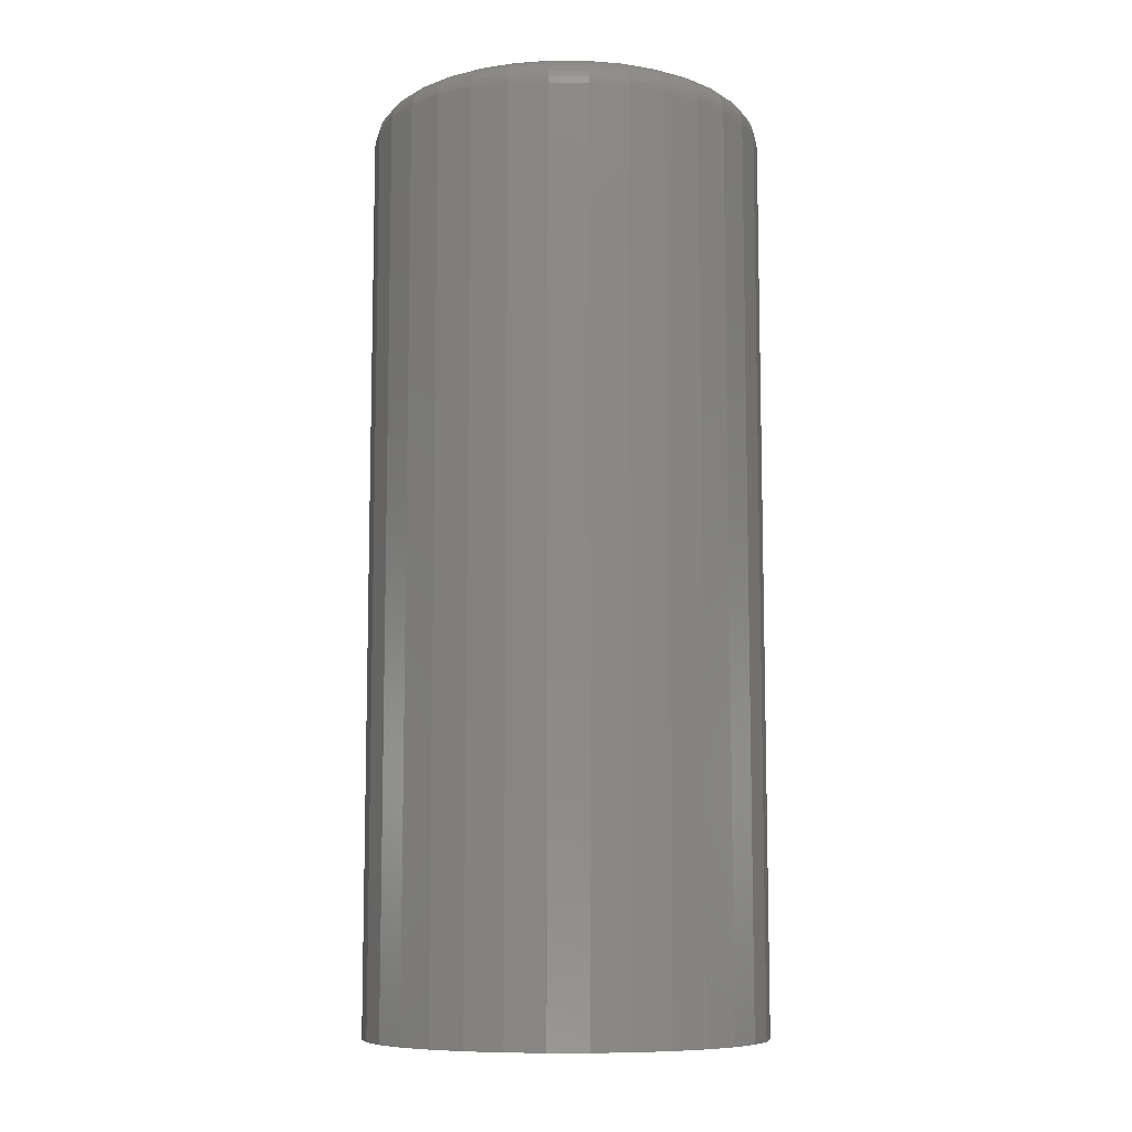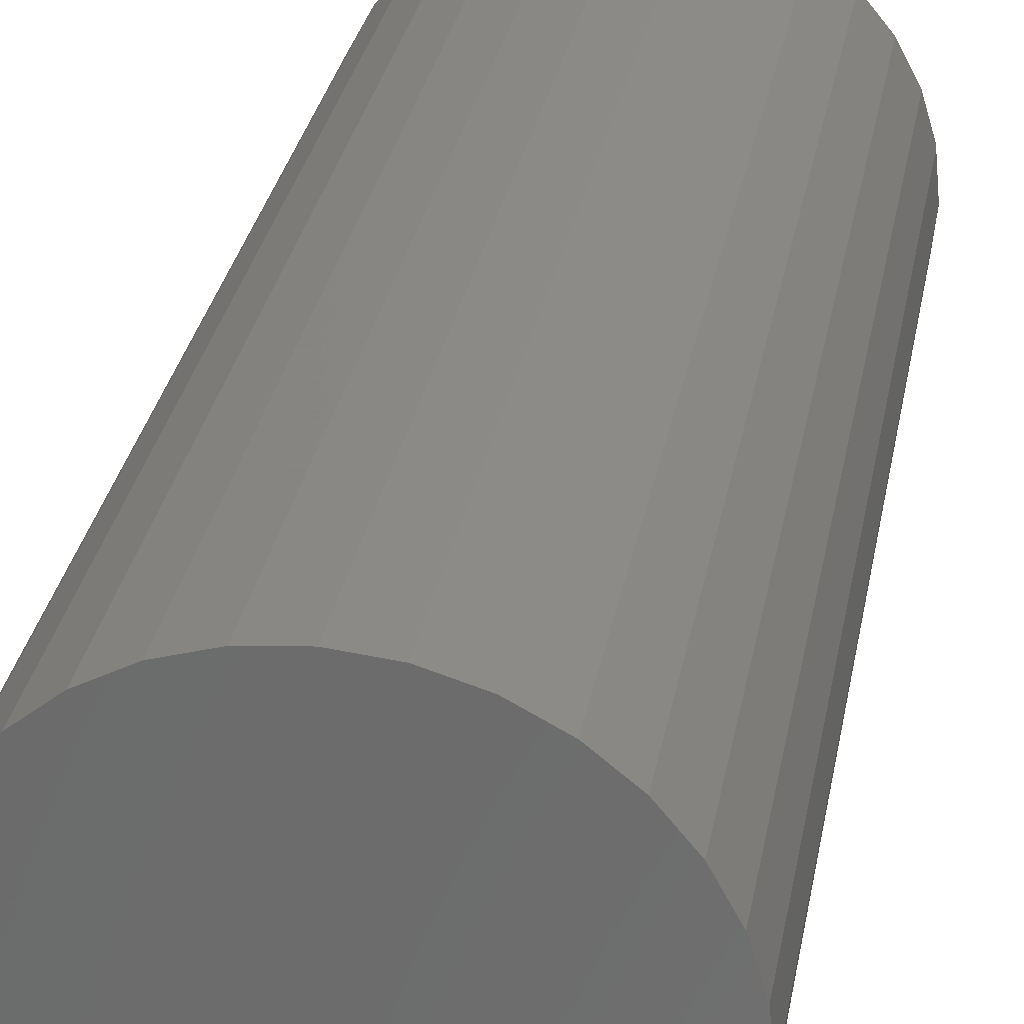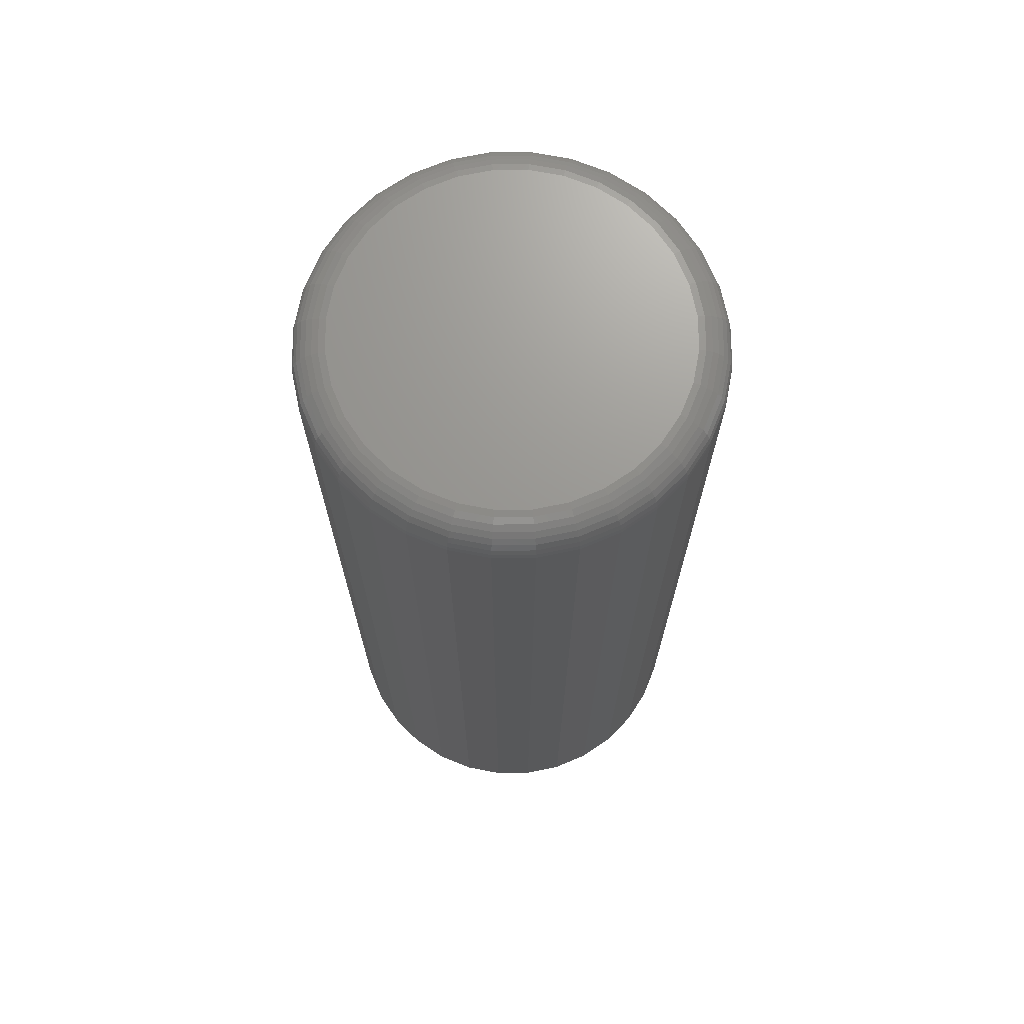
<metadata>
{"format":"stl","ext":"stl","renderer":"f3d","projection":"perspective","resolution":1024,"background":"white","views":[{"elev":-9.0,"azim":-51.3,"up":"+Y"},{"elev":29.8,"azim":10.0,"up":"+Z"},{"elev":70.3,"azim":27.7,"up":"+Y"}]}
</metadata>
<code>
# stl→obj: 320 verts, 636 faces
v -0.3868 0.4453 0.2607
v -0.3714 0.4453 0.2592
v -0.4023 0.4453 0.2592
v -0.4171 0.4453 0.2547
v -0.3566 0.4453 0.2547
v -0.4308 0.4453 0.2474
v -0.3429 0.4453 0.2474
v -0.4428 0.4453 0.2375
v -0.3309 0.4453 0.2375
v -0.3429 0.4453 0.1158
v -0.4308 0.4453 0.1158
v -0.3309 0.4453 0.1256
v -0.4171 0.4453 0.1085
v -0.3566 0.4453 0.1085
v -0.4023 0.4453 0.104
v -0.3714 0.4453 0.104
v -0.3868 0.4453 0.1025
v -0.4428 0.4453 0.1256
v -0.4526 0.4453 0.1376
v -0.3211 0.4453 0.1376
v -0.4599 0.4453 0.1513
v -0.3138 0.4453 0.1513
v -0.4644 0.4453 0.1661
v -0.3093 0.4453 0.1661
v -0.466 0.4453 0.1816
v -0.3077 0.4453 0.1816
v -0.4644 0.4453 0.197
v -0.3093 0.4453 0.197
v -0.4599 0.4453 0.2119
v -0.3138 0.4453 0.2119
v -0.4526 0.4453 0.2255
v -0.3211 0.4453 0.2255
v -0.2921 0.4297 0.1816
v -0.2921 3.827e-17 0.1816
v -0.2939 0.4297 0.1631
v -0.2939 3.807e-17 0.1631
v -0.2993 0.4297 0.1453
v -0.2993 3.747e-17 0.1453
v -0.3081 0.4297 0.1289
v -0.3081 3.65e-17 0.1289
v -0.3199 0.4297 0.1146
v -0.3199 3.519e-17 0.1146
v -0.3342 0.4297 0.1028
v -0.3342 3.36e-17 0.1028
v -0.3506 0.4297 0.09405
v -0.3506 3.178e-17 0.09405
v -0.3684 0.4297 0.08866
v -0.3684 2.981e-17 0.08866
v -0.3868 0.4297 0.08684
v -0.3868 2.776e-17 0.08684
v -0.4053 0.4297 0.08866
v -0.4053 2.57e-17 0.08866
v -0.4231 0.4297 0.09405
v -0.4231 2.373e-17 0.09405
v -0.4395 0.4297 0.1028
v -0.4395 2.191e-17 0.1028
v -0.4538 0.4297 0.1146
v -0.4538 2.032e-17 0.1146
v -0.4656 0.4297 0.1289
v -0.4656 1.901e-17 0.1289
v -0.4744 0.4297 0.1453
v -0.4744 1.804e-17 0.1453
v -0.4798 0.4297 0.1631
v -0.4798 1.744e-17 0.1631
v -0.4816 0.4297 0.1816
v -0.4816 1.724e-17 0.1816
v -0.4798 0.4297 0.2001
v -0.4798 1.744e-17 0.2001
v -0.4744 0.4297 0.2178
v -0.4744 1.804e-17 0.2178
v -0.4656 0.4297 0.2342
v -0.4656 1.901e-17 0.2342
v -0.4538 0.4297 0.2486
v -0.4538 2.032e-17 0.2486
v -0.4395 0.4297 0.2603
v -0.4395 2.191e-17 0.2603
v -0.4231 0.4297 0.2691
v -0.4231 2.373e-17 0.2691
v -0.4053 0.4297 0.2745
v -0.4053 2.57e-17 0.2745
v -0.3868 0.4297 0.2763
v -0.3868 2.776e-17 0.2763
v -0.3684 0.4297 0.2745
v -0.3684 2.981e-17 0.2745
v -0.3506 0.4297 0.2691
v -0.3506 3.178e-17 0.2691
v -0.3342 0.4297 0.2603
v -0.3342 3.36e-17 0.2603
v -0.3199 0.4297 0.2486
v -0.3199 3.519e-17 0.2486
v -0.3081 0.4297 0.2342
v -0.3081 3.65e-17 0.2342
v -0.2993 0.4297 0.2178
v -0.2993 3.747e-17 0.2178
v -0.2939 0.4297 0.2001
v -0.2939 3.807e-17 0.2001
v -0.4813 0.4327 0.1816
v -0.4795 0.4327 0.2
v -0.4804 0.4357 0.1816
v -0.4786 0.4357 0.1998
v -0.4789 0.4384 0.1816
v -0.4772 0.4384 0.1995
v -0.477 0.4407 0.1816
v -0.4753 0.4407 0.1992
v -0.4746 0.4427 0.1816
v -0.4729 0.4427 0.1987
v -0.4719 0.4441 0.1816
v -0.4703 0.4441 0.1982
v -0.469 0.445 0.1816
v -0.4674 0.445 0.1976
v -0.2942 0.4327 0.2
v -0.2924 0.4327 0.1816
v -0.2951 0.4357 0.1998
v -0.2933 0.4357 0.1816
v -0.2965 0.4384 0.1995
v -0.2947 0.4384 0.1816
v -0.2984 0.4407 0.1992
v -0.2967 0.4407 0.1816
v -0.3007 0.4427 0.1987
v -0.299 0.4427 0.1816
v -0.3034 0.4441 0.1982
v -0.3018 0.4441 0.1816
v -0.3063 0.445 0.1976
v -0.3047 0.445 0.1816
v -0.2996 0.4327 0.2177
v -0.3004 0.4357 0.2174
v -0.3017 0.4384 0.2168
v -0.3035 0.4407 0.2161
v -0.3057 0.4427 0.2152
v -0.3082 0.4441 0.2141
v -0.3109 0.445 0.213
v -0.3083 0.4327 0.234
v -0.3091 0.4357 0.2336
v -0.3103 0.4384 0.2327
v -0.3119 0.4407 0.2317
v -0.3138 0.4427 0.2304
v -0.3161 0.4441 0.2289
v -0.3185 0.445 0.2272
v -0.3201 0.4327 0.2484
v -0.3207 0.4357 0.2477
v -0.3217 0.4384 0.2467
v -0.3231 0.4407 0.2453
v -0.3248 0.4427 0.2437
v -0.3267 0.4441 0.2417
v -0.3287 0.445 0.2397
v -0.3344 0.4327 0.2601
v -0.3349 0.4357 0.2594
v -0.3357 0.4384 0.2582
v -0.3368 0.4407 0.2565
v -0.3381 0.4427 0.2546
v -0.3396 0.4441 0.2523
v -0.3412 0.445 0.2499
v -0.3507 0.4327 0.2688
v -0.351 0.4357 0.268
v -0.3516 0.4384 0.2667
v -0.3523 0.4407 0.2649
v -0.3532 0.4427 0.2627
v -0.3543 0.4441 0.2602
v -0.3554 0.445 0.2575
v -0.3684 0.4327 0.2742
v -0.3686 0.4357 0.2733
v -0.3689 0.4384 0.2719
v -0.3693 0.4407 0.27
v -0.3697 0.4427 0.2677
v -0.3702 0.4441 0.265
v -0.3708 0.445 0.2622
v -0.3868 0.4327 0.276
v -0.3868 0.4357 0.2751
v -0.3868 0.4384 0.2737
v -0.3868 0.4407 0.2717
v -0.3868 0.4427 0.2694
v -0.3868 0.4441 0.2667
v -0.3868 0.445 0.2637
v -0.4053 0.4327 0.2742
v -0.4051 0.4357 0.2733
v -0.4048 0.4384 0.2719
v -0.4044 0.4407 0.27
v -0.404 0.4427 0.2677
v -0.4034 0.4441 0.265
v -0.4029 0.445 0.2622
v -0.423 0.4327 0.2688
v -0.4226 0.4357 0.268
v -0.4221 0.4384 0.2667
v -0.4213 0.4407 0.2649
v -0.4204 0.4427 0.2627
v -0.4194 0.4441 0.2602
v -0.4183 0.445 0.2575
v -0.4393 0.4327 0.2601
v -0.4388 0.4357 0.2594
v -0.438 0.4384 0.2582
v -0.4369 0.4407 0.2565
v -0.4356 0.4427 0.2546
v -0.4341 0.4441 0.2523
v -0.4325 0.445 0.2499
v -0.4536 0.4327 0.2484
v -0.453 0.4357 0.2477
v -0.452 0.4384 0.2467
v -0.4506 0.4407 0.2453
v -0.4489 0.4427 0.2437
v -0.447 0.4441 0.2417
v -0.4449 0.445 0.2397
v -0.4654 0.4327 0.234
v -0.4646 0.4357 0.2336
v -0.4634 0.4384 0.2327
v -0.4618 0.4407 0.2317
v -0.4598 0.4427 0.2304
v -0.4576 0.4441 0.2289
v -0.4552 0.445 0.2272
v -0.4741 0.4327 0.2177
v -0.4733 0.4357 0.2174
v -0.4719 0.4384 0.2168
v -0.4701 0.4407 0.2161
v -0.468 0.4427 0.2152
v -0.4655 0.4441 0.2141
v -0.4627 0.445 0.213
v -0.2942 0.4327 0.1632
v -0.2951 0.4357 0.1633
v -0.2965 0.4384 0.1636
v -0.2984 0.4407 0.164
v -0.3007 0.4427 0.1645
v -0.3034 0.4441 0.165
v -0.3063 0.445 0.1656
v -0.4795 0.4327 0.1632
v -0.4786 0.4357 0.1633
v -0.4772 0.4384 0.1636
v -0.4753 0.4407 0.164
v -0.4729 0.4427 0.1645
v -0.4703 0.4441 0.165
v -0.4674 0.445 0.1656
v -0.4741 0.4327 0.1454
v -0.4733 0.4357 0.1458
v -0.4719 0.4384 0.1463
v -0.4701 0.4407 0.1471
v -0.468 0.4427 0.148
v -0.4655 0.4441 0.149
v -0.4627 0.445 0.1501
v -0.4654 0.4327 0.1291
v -0.4646 0.4357 0.1296
v -0.4634 0.4384 0.1304
v -0.4618 0.4407 0.1315
v -0.4598 0.4427 0.1328
v -0.4576 0.4441 0.1343
v -0.4552 0.445 0.1359
v -0.4536 0.4327 0.1148
v -0.453 0.4357 0.1154
v -0.452 0.4384 0.1165
v -0.4506 0.4407 0.1178
v -0.4489 0.4427 0.1195
v -0.447 0.4441 0.1214
v -0.4449 0.445 0.1235
v -0.4393 0.4327 0.1031
v -0.4388 0.4357 0.1038
v -0.438 0.4384 0.105
v -0.4369 0.4407 0.1066
v -0.4356 0.4427 0.1086
v -0.4341 0.4441 0.1108
v -0.4325 0.445 0.1133
v -0.423 0.4327 0.09433
v -0.4226 0.4357 0.09515
v -0.4221 0.4384 0.09649
v -0.4213 0.4407 0.09828
v -0.4204 0.4427 0.1005
v -0.4194 0.4441 0.103
v -0.4183 0.445 0.1057
v -0.4053 0.4327 0.08896
v -0.4051 0.4357 0.08983
v -0.4048 0.4384 0.09125
v -0.4044 0.4407 0.09315
v -0.404 0.4427 0.09547
v -0.4034 0.4441 0.09812
v -0.4029 0.445 0.101
v -0.3868 0.4327 0.08714
v -0.3868 0.4357 0.08803
v -0.3868 0.4384 0.08948
v -0.3868 0.4407 0.09142
v -0.3868 0.4427 0.09379
v -0.3868 0.4441 0.09649
v -0.3868 0.445 0.09942
v -0.3684 0.4327 0.08896
v -0.3686 0.4357 0.08983
v -0.3689 0.4384 0.09125
v -0.3693 0.4407 0.09315
v -0.3697 0.4427 0.09547
v -0.3702 0.4441 0.09812
v -0.3708 0.445 0.101
v -0.3507 0.4327 0.09433
v -0.351 0.4357 0.09515
v -0.3516 0.4384 0.09649
v -0.3523 0.4407 0.09828
v -0.3532 0.4427 0.1005
v -0.3543 0.4441 0.103
v -0.3554 0.445 0.1057
v -0.3344 0.4327 0.1031
v -0.3349 0.4357 0.1038
v -0.3357 0.4384 0.105
v -0.3368 0.4407 0.1066
v -0.3381 0.4427 0.1086
v -0.3396 0.4441 0.1108
v -0.3412 0.445 0.1133
v -0.3201 0.4327 0.1148
v -0.3207 0.4357 0.1154
v -0.3217 0.4384 0.1165
v -0.3231 0.4407 0.1178
v -0.3248 0.4427 0.1195
v -0.3267 0.4441 0.1214
v -0.3287 0.445 0.1235
v -0.3083 0.4327 0.1291
v -0.3091 0.4357 0.1296
v -0.3103 0.4384 0.1304
v -0.3119 0.4407 0.1315
v -0.3138 0.4427 0.1328
v -0.3161 0.4441 0.1343
v -0.3185 0.445 0.1359
v -0.2996 0.4327 0.1454
v -0.3004 0.4357 0.1458
v -0.3017 0.4384 0.1463
v -0.3035 0.4407 0.1471
v -0.3057 0.4427 0.148
v -0.3082 0.4441 0.149
v -0.3109 0.445 0.1501
f 1 2 3
f 4 3 2
f 5 4 2
f 6 4 5
f 7 6 5
f 8 6 7
f 9 8 7
f 10 11 12
f 13 11 10
f 14 13 10
f 15 13 14
f 16 15 14
f 17 15 16
f 11 18 12
f 12 18 19
f 12 19 20
f 20 19 21
f 20 21 22
f 22 21 23
f 22 23 24
f 24 23 25
f 24 25 26
f 26 25 27
f 26 27 28
f 28 27 29
f 28 29 30
f 30 29 31
f 30 31 32
f 32 31 8
f 32 8 9
f 33 34 35
f 35 34 36
f 35 36 37
f 37 36 38
f 37 38 39
f 39 38 40
f 39 40 41
f 41 40 42
f 41 42 43
f 43 42 44
f 43 44 45
f 45 44 46
f 45 46 47
f 47 46 48
f 47 48 49
f 49 48 50
f 49 50 51
f 51 50 52
f 51 52 53
f 53 52 54
f 53 54 55
f 55 54 56
f 55 56 57
f 57 56 58
f 57 58 59
f 59 58 60
f 59 60 61
f 61 60 62
f 61 62 63
f 63 62 64
f 63 64 65
f 65 64 66
f 65 66 67
f 67 66 68
f 67 68 69
f 69 68 70
f 69 70 71
f 71 70 72
f 71 72 73
f 73 72 74
f 73 74 75
f 75 74 76
f 75 76 77
f 77 76 78
f 77 78 79
f 79 78 80
f 79 80 81
f 81 80 82
f 81 82 83
f 83 82 84
f 83 84 85
f 85 84 86
f 85 86 87
f 87 86 88
f 87 88 89
f 89 88 90
f 89 90 91
f 91 90 92
f 91 92 93
f 93 92 94
f 93 94 95
f 95 94 96
f 95 96 33
f 33 96 34
f 65 67 97
f 97 67 98
f 97 98 99
f 99 98 100
f 99 100 101
f 101 100 102
f 101 102 103
f 103 102 104
f 103 104 105
f 105 104 106
f 105 106 107
f 107 106 108
f 107 108 109
f 109 108 110
f 109 110 25
f 25 110 27
f 95 33 111
f 111 33 112
f 111 112 113
f 113 112 114
f 113 114 115
f 115 114 116
f 115 116 117
f 117 116 118
f 117 118 119
f 119 118 120
f 119 120 121
f 121 120 122
f 121 122 123
f 123 122 124
f 123 124 28
f 28 124 26
f 93 95 125
f 125 95 111
f 125 111 126
f 126 111 113
f 126 113 127
f 127 113 115
f 127 115 128
f 128 115 117
f 128 117 129
f 129 117 119
f 129 119 130
f 130 119 121
f 130 121 131
f 131 121 123
f 131 123 30
f 30 123 28
f 91 93 132
f 132 93 125
f 132 125 133
f 133 125 126
f 133 126 134
f 134 126 127
f 134 127 135
f 135 127 128
f 135 128 136
f 136 128 129
f 136 129 137
f 137 129 130
f 137 130 138
f 138 130 131
f 138 131 32
f 32 131 30
f 89 91 139
f 139 91 132
f 139 132 140
f 140 132 133
f 140 133 141
f 141 133 134
f 141 134 142
f 142 134 135
f 142 135 143
f 143 135 136
f 143 136 144
f 144 136 137
f 144 137 145
f 145 137 138
f 145 138 9
f 9 138 32
f 87 89 146
f 146 89 139
f 146 139 147
f 147 139 140
f 147 140 148
f 148 140 141
f 148 141 149
f 149 141 142
f 149 142 150
f 150 142 143
f 150 143 151
f 151 143 144
f 151 144 152
f 152 144 145
f 152 145 7
f 7 145 9
f 85 87 153
f 153 87 146
f 153 146 154
f 154 146 147
f 154 147 155
f 155 147 148
f 155 148 156
f 156 148 149
f 156 149 157
f 157 149 150
f 157 150 158
f 158 150 151
f 158 151 159
f 159 151 152
f 159 152 5
f 5 152 7
f 83 85 160
f 160 85 153
f 160 153 161
f 161 153 154
f 161 154 162
f 162 154 155
f 162 155 163
f 163 155 156
f 163 156 164
f 164 156 157
f 164 157 165
f 165 157 158
f 165 158 166
f 166 158 159
f 166 159 2
f 2 159 5
f 81 83 167
f 167 83 160
f 167 160 168
f 168 160 161
f 168 161 169
f 169 161 162
f 169 162 170
f 170 162 163
f 170 163 171
f 171 163 164
f 171 164 172
f 172 164 165
f 172 165 173
f 173 165 166
f 173 166 1
f 1 166 2
f 79 81 174
f 174 81 167
f 174 167 175
f 175 167 168
f 175 168 176
f 176 168 169
f 176 169 177
f 177 169 170
f 177 170 178
f 178 170 171
f 178 171 179
f 179 171 172
f 179 172 180
f 180 172 173
f 180 173 3
f 3 173 1
f 77 79 181
f 181 79 174
f 181 174 182
f 182 174 175
f 182 175 183
f 183 175 176
f 183 176 184
f 184 176 177
f 184 177 185
f 185 177 178
f 185 178 186
f 186 178 179
f 186 179 187
f 187 179 180
f 187 180 4
f 4 180 3
f 75 77 188
f 188 77 181
f 188 181 189
f 189 181 182
f 189 182 190
f 190 182 183
f 190 183 191
f 191 183 184
f 191 184 192
f 192 184 185
f 192 185 193
f 193 185 186
f 193 186 194
f 194 186 187
f 194 187 6
f 6 187 4
f 73 75 195
f 195 75 188
f 195 188 196
f 196 188 189
f 196 189 197
f 197 189 190
f 197 190 198
f 198 190 191
f 198 191 199
f 199 191 192
f 199 192 200
f 200 192 193
f 200 193 201
f 201 193 194
f 201 194 8
f 8 194 6
f 71 73 202
f 202 73 195
f 202 195 203
f 203 195 196
f 203 196 204
f 204 196 197
f 204 197 205
f 205 197 198
f 205 198 206
f 206 198 199
f 206 199 207
f 207 199 200
f 207 200 208
f 208 200 201
f 208 201 31
f 31 201 8
f 69 71 209
f 209 71 202
f 209 202 210
f 210 202 203
f 210 203 211
f 211 203 204
f 211 204 212
f 212 204 205
f 212 205 213
f 213 205 206
f 213 206 214
f 214 206 207
f 214 207 215
f 215 207 208
f 215 208 29
f 29 208 31
f 67 69 98
f 98 69 209
f 98 209 100
f 100 209 210
f 100 210 102
f 102 210 211
f 102 211 104
f 104 211 212
f 104 212 106
f 106 212 213
f 106 213 108
f 108 213 214
f 108 214 110
f 110 214 215
f 110 215 27
f 27 215 29
f 33 35 112
f 112 35 216
f 112 216 114
f 114 216 217
f 114 217 116
f 116 217 218
f 116 218 118
f 118 218 219
f 118 219 120
f 120 219 220
f 120 220 122
f 122 220 221
f 122 221 124
f 124 221 222
f 124 222 26
f 26 222 24
f 63 65 223
f 223 65 97
f 223 97 224
f 224 97 99
f 224 99 225
f 225 99 101
f 225 101 226
f 226 101 103
f 226 103 227
f 227 103 105
f 227 105 228
f 228 105 107
f 228 107 229
f 229 107 109
f 229 109 23
f 23 109 25
f 61 63 230
f 230 63 223
f 230 223 231
f 231 223 224
f 231 224 232
f 232 224 225
f 232 225 233
f 233 225 226
f 233 226 234
f 234 226 227
f 234 227 235
f 235 227 228
f 235 228 236
f 236 228 229
f 236 229 21
f 21 229 23
f 59 61 237
f 237 61 230
f 237 230 238
f 238 230 231
f 238 231 239
f 239 231 232
f 239 232 240
f 240 232 233
f 240 233 241
f 241 233 234
f 241 234 242
f 242 234 235
f 242 235 243
f 243 235 236
f 243 236 19
f 19 236 21
f 57 59 244
f 244 59 237
f 244 237 245
f 245 237 238
f 245 238 246
f 246 238 239
f 246 239 247
f 247 239 240
f 247 240 248
f 248 240 241
f 248 241 249
f 249 241 242
f 249 242 250
f 250 242 243
f 250 243 18
f 18 243 19
f 55 57 251
f 251 57 244
f 251 244 252
f 252 244 245
f 252 245 253
f 253 245 246
f 253 246 254
f 254 246 247
f 254 247 255
f 255 247 248
f 255 248 256
f 256 248 249
f 256 249 257
f 257 249 250
f 257 250 11
f 11 250 18
f 53 55 258
f 258 55 251
f 258 251 259
f 259 251 252
f 259 252 260
f 260 252 253
f 260 253 261
f 261 253 254
f 261 254 262
f 262 254 255
f 262 255 263
f 263 255 256
f 263 256 264
f 264 256 257
f 264 257 13
f 13 257 11
f 51 53 265
f 265 53 258
f 265 258 266
f 266 258 259
f 266 259 267
f 267 259 260
f 267 260 268
f 268 260 261
f 268 261 269
f 269 261 262
f 269 262 270
f 270 262 263
f 270 263 271
f 271 263 264
f 271 264 15
f 15 264 13
f 49 51 272
f 272 51 265
f 272 265 273
f 273 265 266
f 273 266 274
f 274 266 267
f 274 267 275
f 275 267 268
f 275 268 276
f 276 268 269
f 276 269 277
f 277 269 270
f 277 270 278
f 278 270 271
f 278 271 17
f 17 271 15
f 47 49 279
f 279 49 272
f 279 272 280
f 280 272 273
f 280 273 281
f 281 273 274
f 281 274 282
f 282 274 275
f 282 275 283
f 283 275 276
f 283 276 284
f 284 276 277
f 284 277 285
f 285 277 278
f 285 278 16
f 16 278 17
f 45 47 286
f 286 47 279
f 286 279 287
f 287 279 280
f 287 280 288
f 288 280 281
f 288 281 289
f 289 281 282
f 289 282 290
f 290 282 283
f 290 283 291
f 291 283 284
f 291 284 292
f 292 284 285
f 292 285 14
f 14 285 16
f 43 45 293
f 293 45 286
f 293 286 294
f 294 286 287
f 294 287 295
f 295 287 288
f 295 288 296
f 296 288 289
f 296 289 297
f 297 289 290
f 297 290 298
f 298 290 291
f 298 291 299
f 299 291 292
f 299 292 10
f 10 292 14
f 41 43 300
f 300 43 293
f 300 293 301
f 301 293 294
f 301 294 302
f 302 294 295
f 302 295 303
f 303 295 296
f 303 296 304
f 304 296 297
f 304 297 305
f 305 297 298
f 305 298 306
f 306 298 299
f 306 299 12
f 12 299 10
f 39 41 307
f 307 41 300
f 307 300 308
f 308 300 301
f 308 301 309
f 309 301 302
f 309 302 310
f 310 302 303
f 310 303 311
f 311 303 304
f 311 304 312
f 312 304 305
f 312 305 313
f 313 305 306
f 313 306 20
f 20 306 12
f 37 39 314
f 314 39 307
f 314 307 315
f 315 307 308
f 315 308 316
f 316 308 309
f 316 309 317
f 317 309 310
f 317 310 318
f 318 310 311
f 318 311 319
f 319 311 312
f 319 312 320
f 320 312 313
f 320 313 22
f 22 313 20
f 35 37 216
f 216 37 314
f 216 314 217
f 217 314 315
f 217 315 218
f 218 315 316
f 218 316 219
f 219 316 317
f 219 317 220
f 220 317 318
f 220 318 221
f 221 318 319
f 221 319 222
f 222 319 320
f 222 320 24
f 24 320 22
f 80 84 82
f 84 80 78
f 84 78 86
f 86 78 76
f 86 76 88
f 44 54 46
f 46 54 52
f 46 52 48
f 48 52 50
f 88 76 90
f 90 76 74
f 90 74 92
f 92 74 72
f 92 72 94
f 94 72 70
f 94 70 96
f 96 70 68
f 96 68 34
f 34 68 66
f 34 66 36
f 36 66 64
f 36 64 38
f 38 64 62
f 38 62 40
f 40 62 60
f 40 60 42
f 42 60 58
f 42 58 44
f 44 58 56
f 44 56 54

</code>
